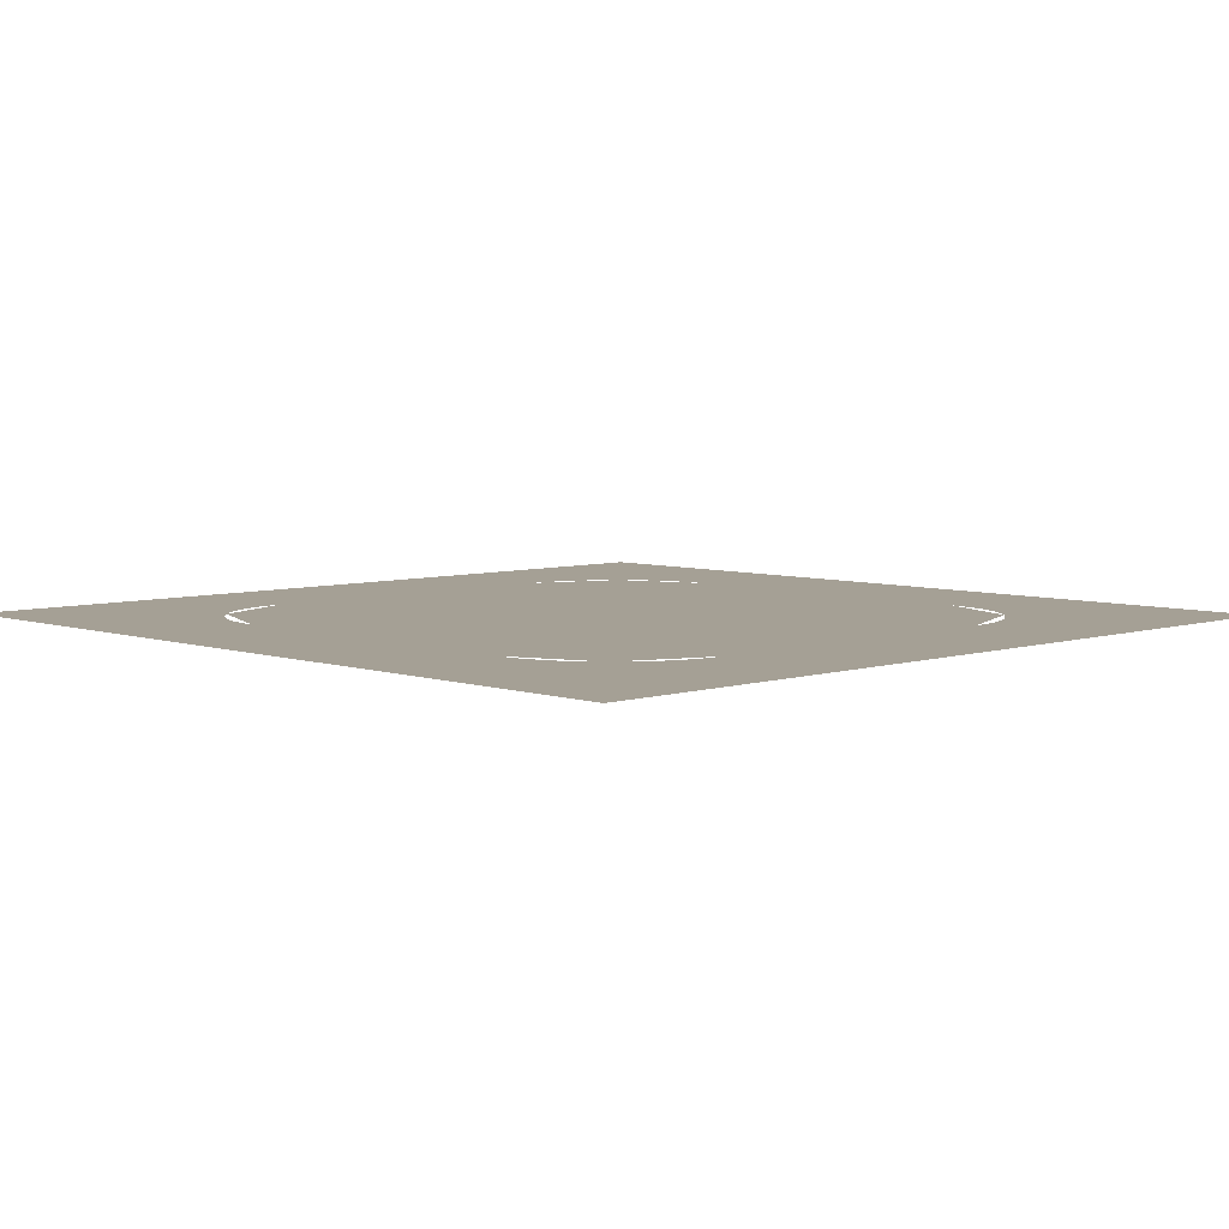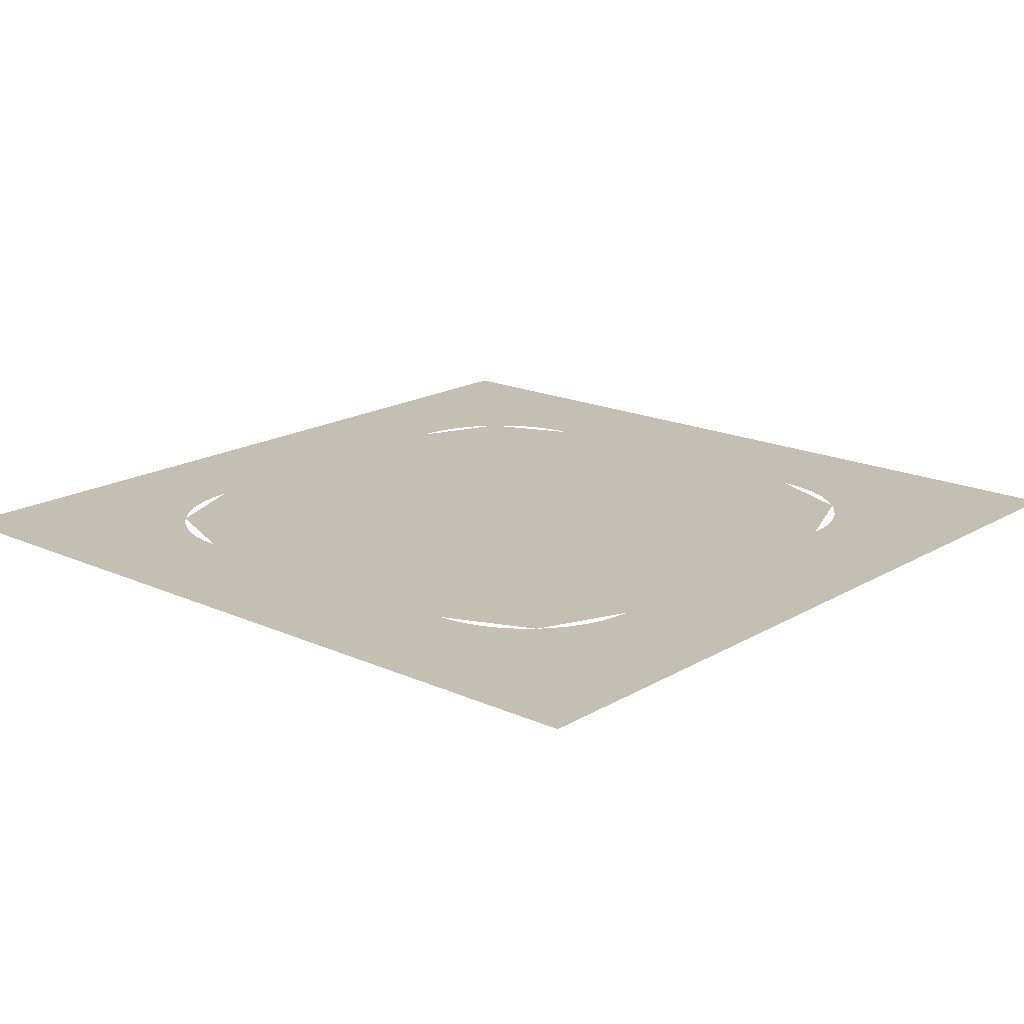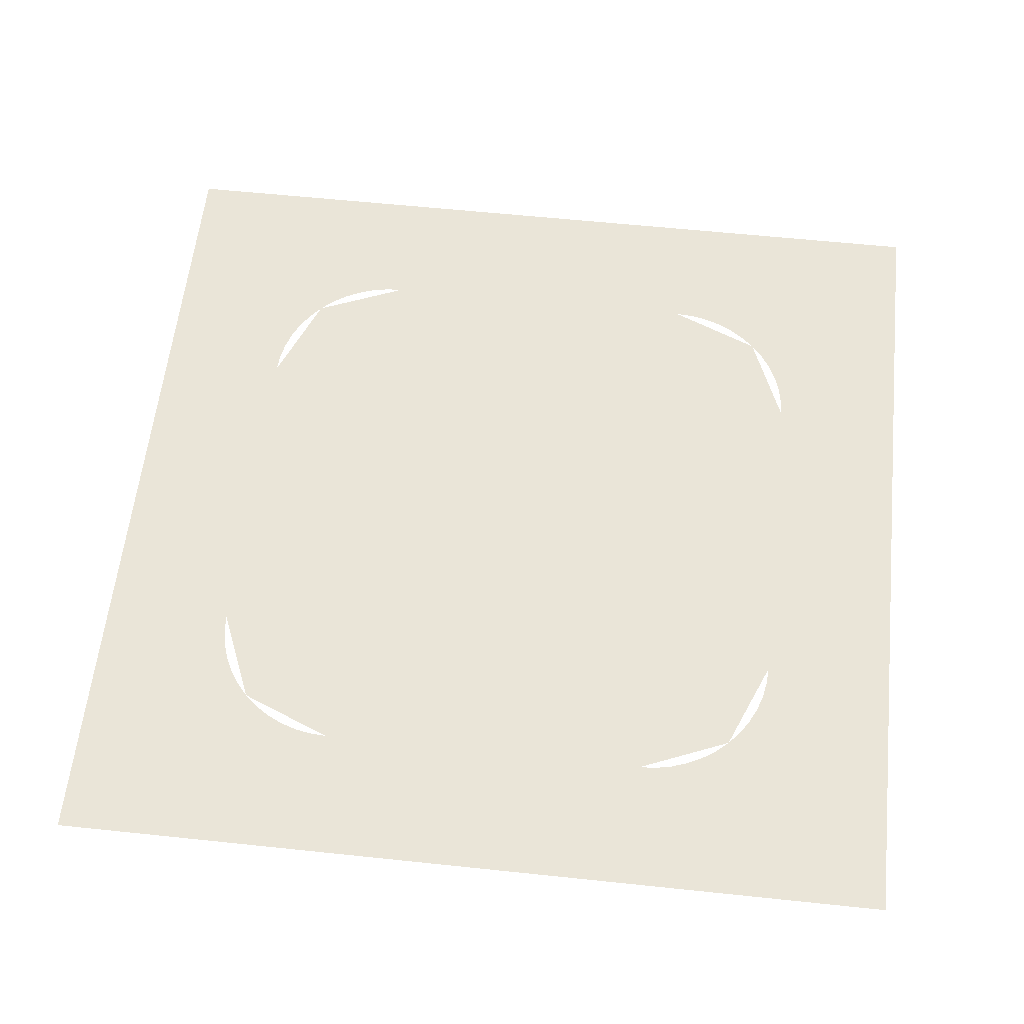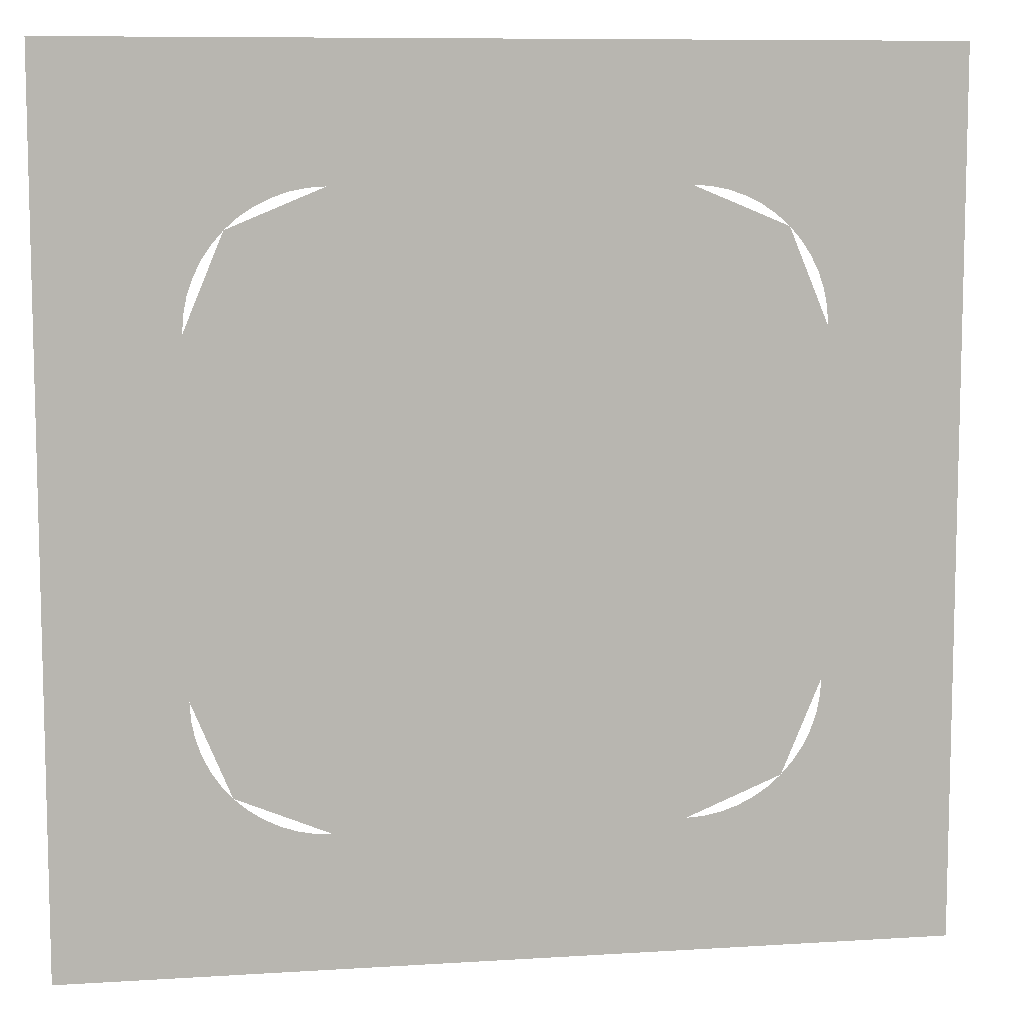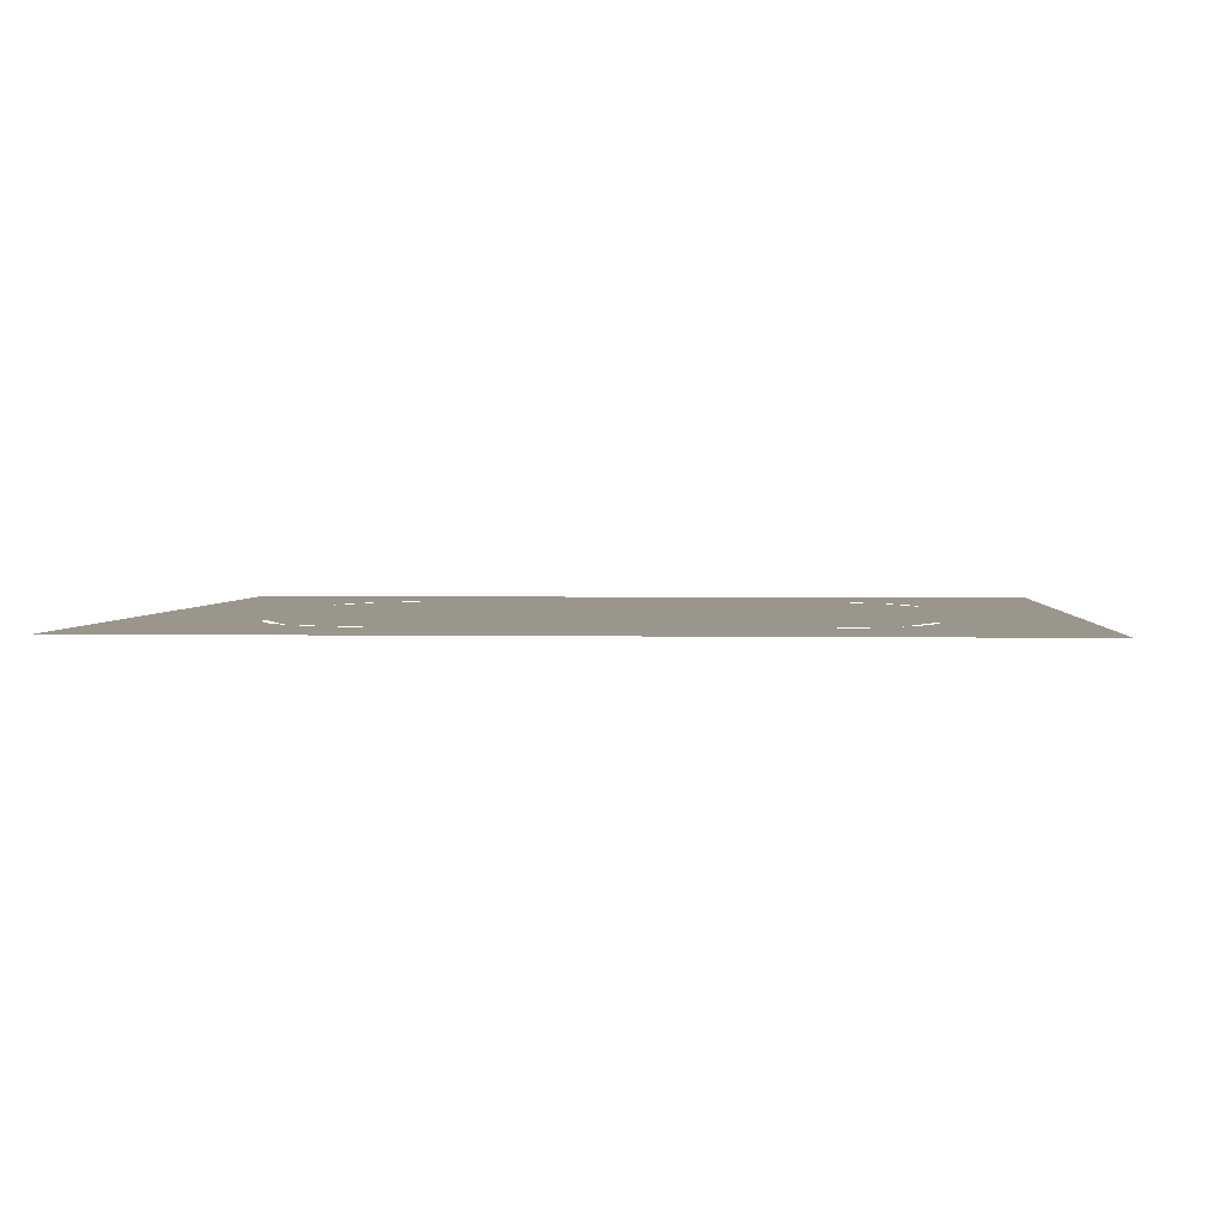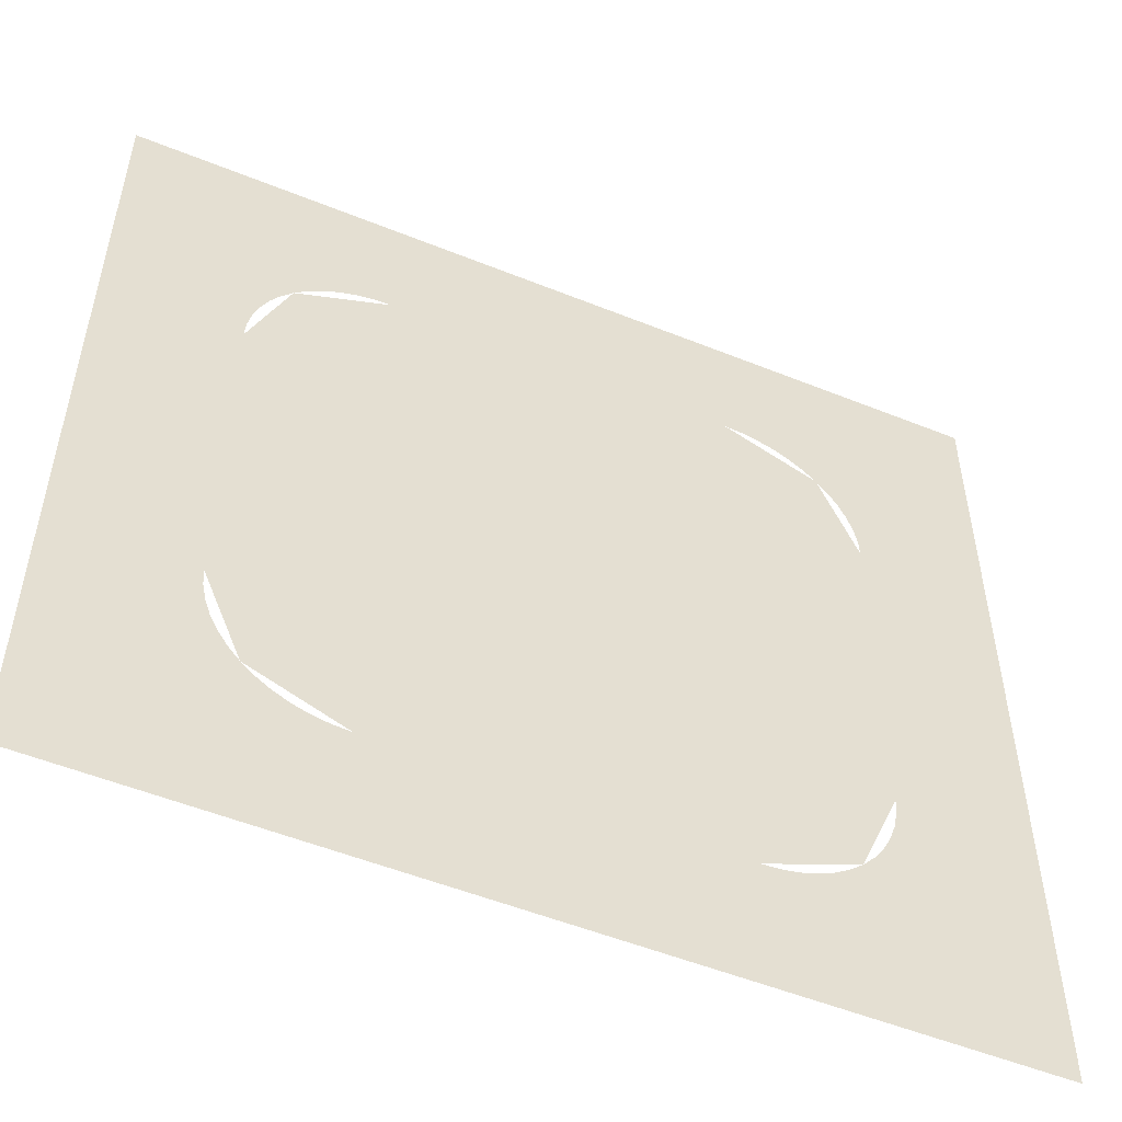
<metadata>
{"format":"obj","ext":"obj","renderer":"f3d","projection":"perspective","resolution":1024,"background":"white","views":[{"elev":5.9,"azim":-134.3,"up":"+Z"},{"elev":17.9,"azim":-48.7,"up":"+Z"},{"elev":59.0,"azim":-83.8,"up":"+Z"},{"elev":8.8,"azim":-9.7,"up":"+Y"},{"elev":2.4,"azim":-86.0,"up":"+Z"},{"elev":-52.9,"azim":156.6,"up":"+Y"}]}
</metadata>
<code>
v 0.07185 -0.0281 0
v 0.07147 -0.03381 0
v 0.04979 -0.03095 0
v 0.04997 -0.0281 0
v 0.07147 -0.03381 0
v 0.07036 -0.03942 0
v 0.04923 -0.03376 0
v 0.04979 -0.03095 0
v 0.07036 -0.03942 0
v 0.06852 -0.04484 0
v 0.04831 -0.03647 0
v 0.04923 -0.03376 0
v 0.06852 -0.04484 0
v 0.06599 -0.04997 0
v 0.04704 -0.03904 0
v 0.04831 -0.03647 0
v 0.06599 -0.04997 0
v 0.06281 -0.05473 0
v 0.04546 -0.04142 0
v 0.04704 -0.03904 0
v 0.06281 -0.05473 0
v 0.05903 -0.05903 0
v 0.04357 -0.04357 0
v 0.04546 -0.04142 0
v 0.05903 -0.05903 0
v 0.05473 -0.06281 0
v 0.04142 -0.04546 0
v 0.04357 -0.04357 0
v 0.05473 -0.06281 0
v 0.04997 -0.06599 0
v 0.03904 -0.04704 0
v 0.04142 -0.04546 0
v 0.04997 -0.06599 0
v 0.04484 -0.06852 0
v 0.03647 -0.04831 0
v 0.03904 -0.04704 0
v 0.04484 -0.06852 0
v 0.03942 -0.07036 0
v 0.03376 -0.04923 0
v 0.03647 -0.04831 0
v 0.03942 -0.07036 0
v 0.03381 -0.07147 0
v 0.03095 -0.04979 0
v 0.03376 -0.04923 0
v 0.03381 -0.07147 0
v 0.0281 -0.07185 0
v 0.0281 -0.04997 0
v 0.03095 -0.04979 0
v 0.07185 -0.07185 0
v 0.05903 -0.05903 0
v 0.07185 -0.0281 0
v 0.07185 -0.07185 0
v 0.0281 -0.07185 0
v 0.05903 -0.05903 0
v 0.04997 -0.0281 0
v 0.04357 -0.04357 0
v 0.0281 -0.04997 0
v 0.07185 0.0281 0
v 0.07147 0.03381 0
v 0.04979 0.03095 0
v 0.04997 0.0281 0
v 0.07147 0.03381 0
v 0.07036 0.03942 0
v 0.04923 0.03376 0
v 0.04979 0.03095 0
v 0.07036 0.03942 0
v 0.06852 0.04484 0
v 0.04831 0.03647 0
v 0.04923 0.03376 0
v 0.06852 0.04484 0
v 0.06599 0.04997 0
v 0.04704 0.03904 0
v 0.04831 0.03647 0
v 0.06599 0.04997 0
v 0.06281 0.05473 0
v 0.04546 0.04142 0
v 0.04704 0.03904 0
v 0.06281 0.05473 0
v 0.05903 0.05903 0
v 0.04357 0.04357 0
v 0.04546 0.04142 0
v 0.05903 0.05903 0
v 0.05473 0.06281 0
v 0.04142 0.04546 0
v 0.04357 0.04357 0
v 0.05473 0.06281 0
v 0.04997 0.06599 0
v 0.03904 0.04704 0
v 0.04142 0.04546 0
v 0.04997 0.06599 0
v 0.04484 0.06852 0
v 0.03647 0.04831 0
v 0.03904 0.04704 0
v 0.04484 0.06852 0
v 0.03942 0.07036 0
v 0.03376 0.04923 0
v 0.03647 0.04831 0
v 0.03942 0.07036 0
v 0.03381 0.07147 0
v 0.03095 0.04979 0
v 0.03376 0.04923 0
v 0.03381 0.07147 0
v 0.0281 0.07185 0
v 0.0281 0.04997 0
v 0.03095 0.04979 0
v 0.07185 0.07185 0
v 0.05903 0.05903 0
v 0.07185 0.0281 0
v 0.07185 0.07185 0
v 0.0281 0.07185 0
v 0.05903 0.05903 0
v 0.04997 0.0281 0
v 0.04357 0.04357 0
v 0.0281 0.04997 0
v -0.07185 0.0281 0
v -0.07147 0.03381 0
v -0.04979 0.03095 0
v -0.04997 0.0281 0
v -0.07147 0.03381 0
v -0.07036 0.03942 0
v -0.04923 0.03376 0
v -0.04979 0.03095 0
v -0.07036 0.03942 0
v -0.06852 0.04484 0
v -0.04831 0.03647 0
v -0.04923 0.03376 0
v -0.06852 0.04484 0
v -0.06599 0.04997 0
v -0.04704 0.03904 0
v -0.04831 0.03647 0
v -0.06599 0.04997 0
v -0.06281 0.05473 0
v -0.04546 0.04142 0
v -0.04704 0.03904 0
v -0.06281 0.05473 0
v -0.05903 0.05903 0
v -0.04357 0.04357 0
v -0.04546 0.04142 0
v -0.05903 0.05903 0
v -0.05473 0.06281 0
v -0.04142 0.04546 0
v -0.04357 0.04357 0
v -0.05473 0.06281 0
v -0.04997 0.06599 0
v -0.03904 0.04704 0
v -0.04142 0.04546 0
v -0.04997 0.06599 0
v -0.04484 0.06852 0
v -0.03647 0.04831 0
v -0.03904 0.04704 0
v -0.04484 0.06852 0
v -0.03942 0.07036 0
v -0.03376 0.04923 0
v -0.03647 0.04831 0
v -0.03942 0.07036 0
v -0.03381 0.07147 0
v -0.03095 0.04979 0
v -0.03376 0.04923 0
v -0.03381 0.07147 0
v -0.0281 0.07185 0
v -0.0281 0.04997 0
v -0.03095 0.04979 0
v -0.07185 0.07185 0
v -0.05903 0.05903 0
v -0.07185 0.0281 0
v -0.07185 0.07185 0
v -0.0281 0.07185 0
v -0.05903 0.05903 0
v -0.04997 0.0281 0
v -0.04357 0.04357 0
v -0.0281 0.04997 0
v -0.07185 -0.0281 0
v -0.07147 -0.03381 0
v -0.04979 -0.03095 0
v -0.04997 -0.0281 0
v -0.07147 -0.03381 0
v -0.07036 -0.03942 0
v -0.04923 -0.03376 0
v -0.04979 -0.03095 0
v -0.07036 -0.03942 0
v -0.06852 -0.04484 0
v -0.04831 -0.03647 0
v -0.04923 -0.03376 0
v -0.06852 -0.04484 0
v -0.06599 -0.04997 0
v -0.04704 -0.03904 0
v -0.04831 -0.03647 0
v -0.06599 -0.04997 0
v -0.06281 -0.05473 0
v -0.04546 -0.04142 0
v -0.04704 -0.03904 0
v -0.06281 -0.05473 0
v -0.05903 -0.05903 0
v -0.04357 -0.04357 0
v -0.04546 -0.04142 0
v -0.05903 -0.05903 0
v -0.05473 -0.06281 0
v -0.04142 -0.04546 0
v -0.04357 -0.04357 0
v -0.05473 -0.06281 0
v -0.04997 -0.06599 0
v -0.03904 -0.04704 0
v -0.04142 -0.04546 0
v -0.04997 -0.06599 0
v -0.04484 -0.06852 0
v -0.03647 -0.04831 0
v -0.03904 -0.04704 0
v -0.04484 -0.06852 0
v -0.03942 -0.07036 0
v -0.03376 -0.04923 0
v -0.03647 -0.04831 0
v -0.03942 -0.07036 0
v -0.03381 -0.07147 0
v -0.03095 -0.04979 0
v -0.03376 -0.04923 0
v -0.03381 -0.07147 0
v -0.0281 -0.07185 0
v -0.0281 -0.04997 0
v -0.03095 -0.04979 0
v -0.07185 -0.07185 0
v -0.05903 -0.05903 0
v -0.07185 -0.0281 0
v -0.07185 -0.07185 0
v -0.0281 -0.07185 0
v -0.05903 -0.05903 0
v -0.04997 -0.0281 0
v -0.04357 -0.04357 0
v -0.0281 -0.04997 0
v -0.04997 -0.0281 0
v -0.04997 0.0281 0
v 0.04997 0.0281 0
v 0.04997 -0.0281 0
v -0.04997 -0.0281 0
v 0.04997 -0.0281 0
v 0.0281 -0.04997 0
v -0.0281 -0.04997 0
v -0.0281 -0.04997 0
v 0.0281 -0.04997 0
v 0.0281 -0.07185 0
v -0.0281 -0.07185 0
v -0.04997 0.0281 0
v -0.04997 -0.0281 0
v -0.07185 -0.0281 0
v -0.07185 0.0281 0
v 0.04997 0.0281 0
v -0.04997 0.0281 0
v -0.0281 0.04997 0
v 0.0281 0.04997 0
v -0.0281 0.07185 0
v 0.0281 0.07185 0
v 0.0281 0.04997 0
v -0.0281 0.04997 0
v 0.04997 -0.0281 0
v 0.04997 0.0281 0
v 0.07185 0.0281 0
v 0.07185 -0.0281 0
g mesh6953539
f 1 2 3
f 3 4 1
f 5 6 7
f 7 8 5
f 9 10 11
f 11 12 9
f 13 14 15
f 15 16 13
f 17 18 19
f 19 20 17
f 21 22 23
f 23 24 21
f 25 26 27
f 27 28 25
f 29 30 31
f 31 32 29
f 33 34 35
f 35 36 33
f 37 38 39
f 39 40 37
f 41 42 43
f 43 44 41
f 45 46 47
f 47 48 45
g mesh6953541
f 49 50 51
f 52 53 54
g mesh6953543
f 55 56 57
g mesh6953545
f 58 60 59
f 60 58 61
f 62 64 63
f 64 62 65
f 66 68 67
f 68 66 69
f 70 72 71
f 72 70 73
f 74 76 75
f 76 74 77
f 78 80 79
f 80 78 81
f 82 84 83
f 84 82 85
f 86 88 87
f 88 86 89
f 90 92 91
f 92 90 93
f 94 96 95
f 96 94 97
f 98 100 99
f 100 98 101
f 102 104 103
f 104 102 105
g mesh6953547
f 106 108 107
f 109 111 110
g mesh6953549
f 112 114 113
g mesh6953551
f 115 116 117
f 117 118 115
f 119 120 121
f 121 122 119
f 123 124 125
f 125 126 123
f 127 128 129
f 129 130 127
f 131 132 133
f 133 134 131
f 135 136 137
f 137 138 135
f 139 140 141
f 141 142 139
f 143 144 145
f 145 146 143
f 147 148 149
f 149 150 147
f 151 152 153
f 153 154 151
f 155 156 157
f 157 158 155
f 159 160 161
f 161 162 159
g mesh6953553
f 163 164 165
f 166 167 168
g mesh6953555
f 169 170 171
g mesh6953557
f 172 174 173
f 174 172 175
f 176 178 177
f 178 176 179
f 180 182 181
f 182 180 183
f 184 186 185
f 186 184 187
f 188 190 189
f 190 188 191
f 192 194 193
f 194 192 195
f 196 198 197
f 198 196 199
f 200 202 201
f 202 200 203
f 204 206 205
f 206 204 207
f 208 210 209
f 210 208 211
f 212 214 213
f 214 212 215
f 216 218 217
f 218 216 219
g mesh6953559
f 220 222 221
f 223 225 224
g mesh6953561
f 226 228 227
g mesh6953563
f 229 230 231
f 231 232 229
f 233 234 235
f 235 236 233
f 237 238 239
f 239 240 237
f 241 242 243
f 243 244 241
f 245 246 247
f 247 248 245
f 249 250 251
f 251 252 249
f 253 254 255
f 255 256 253

</code>
